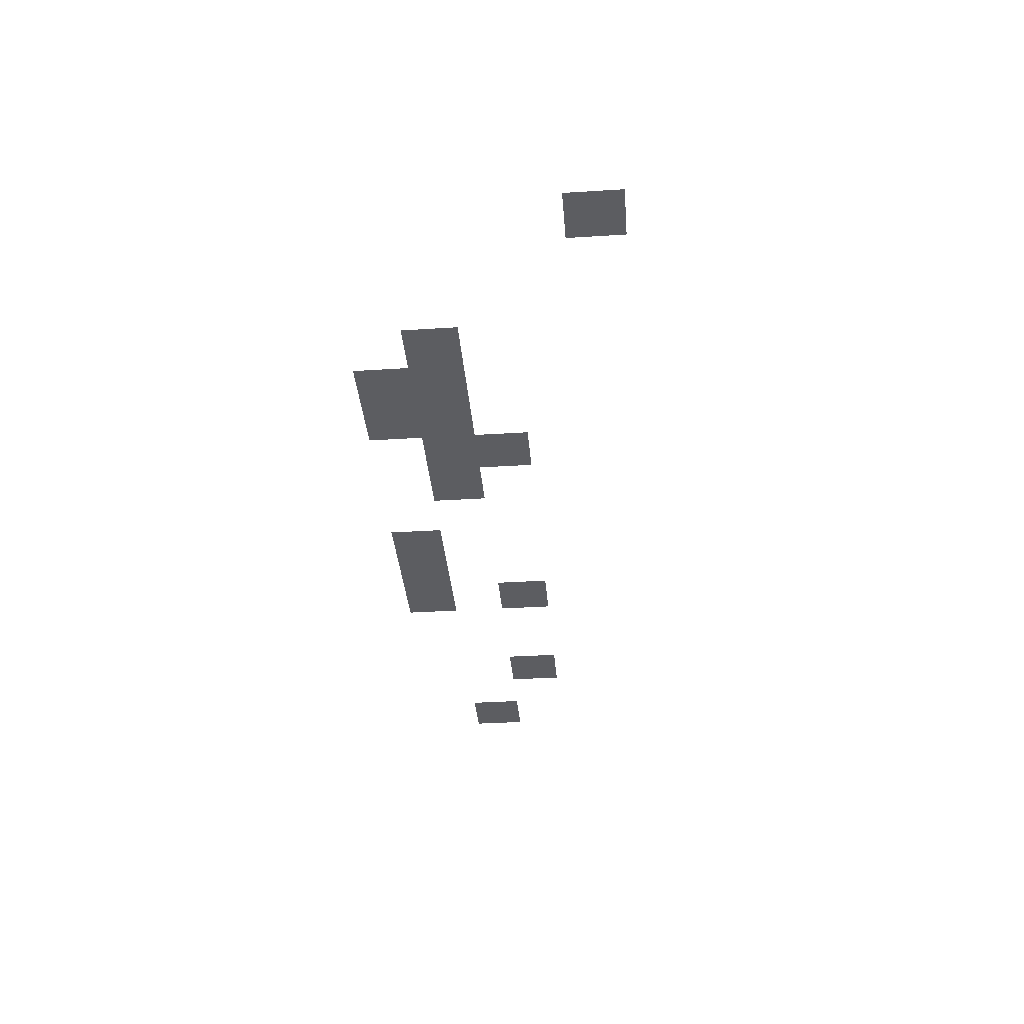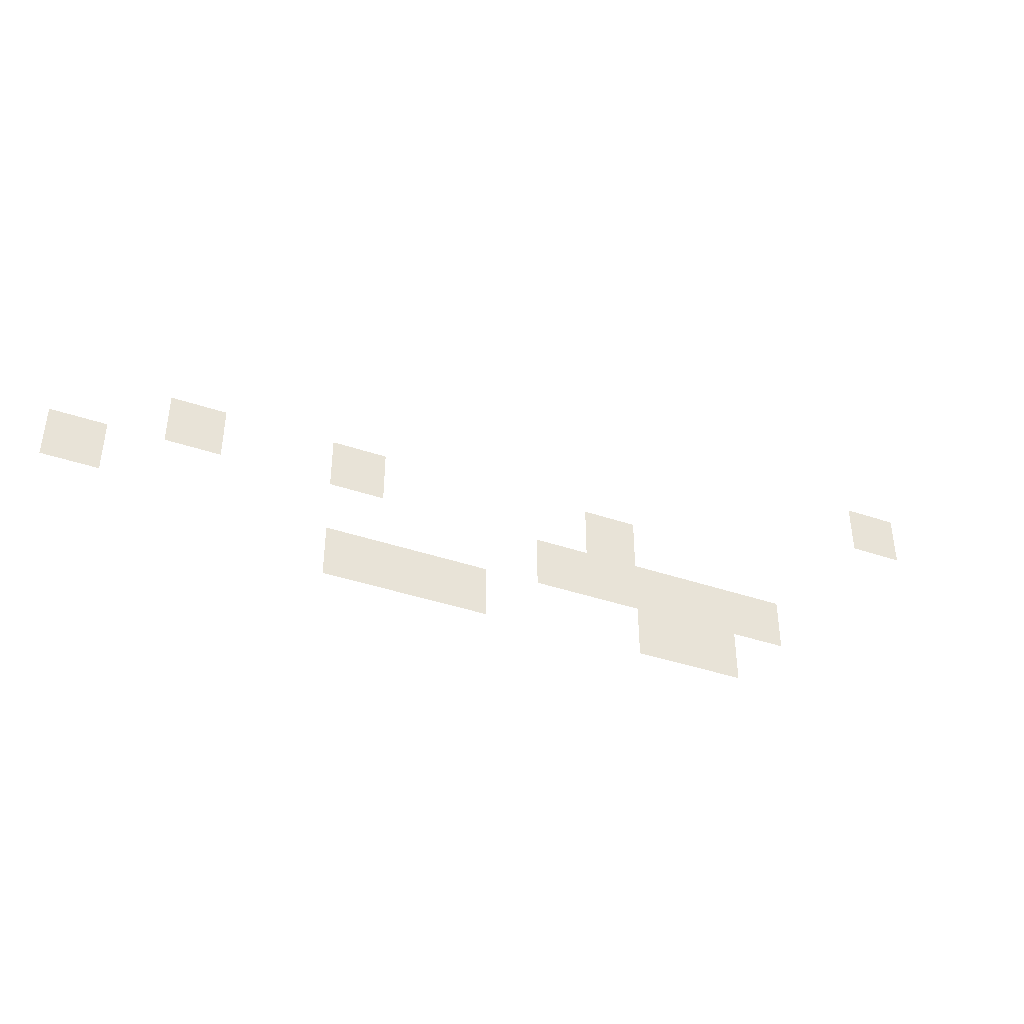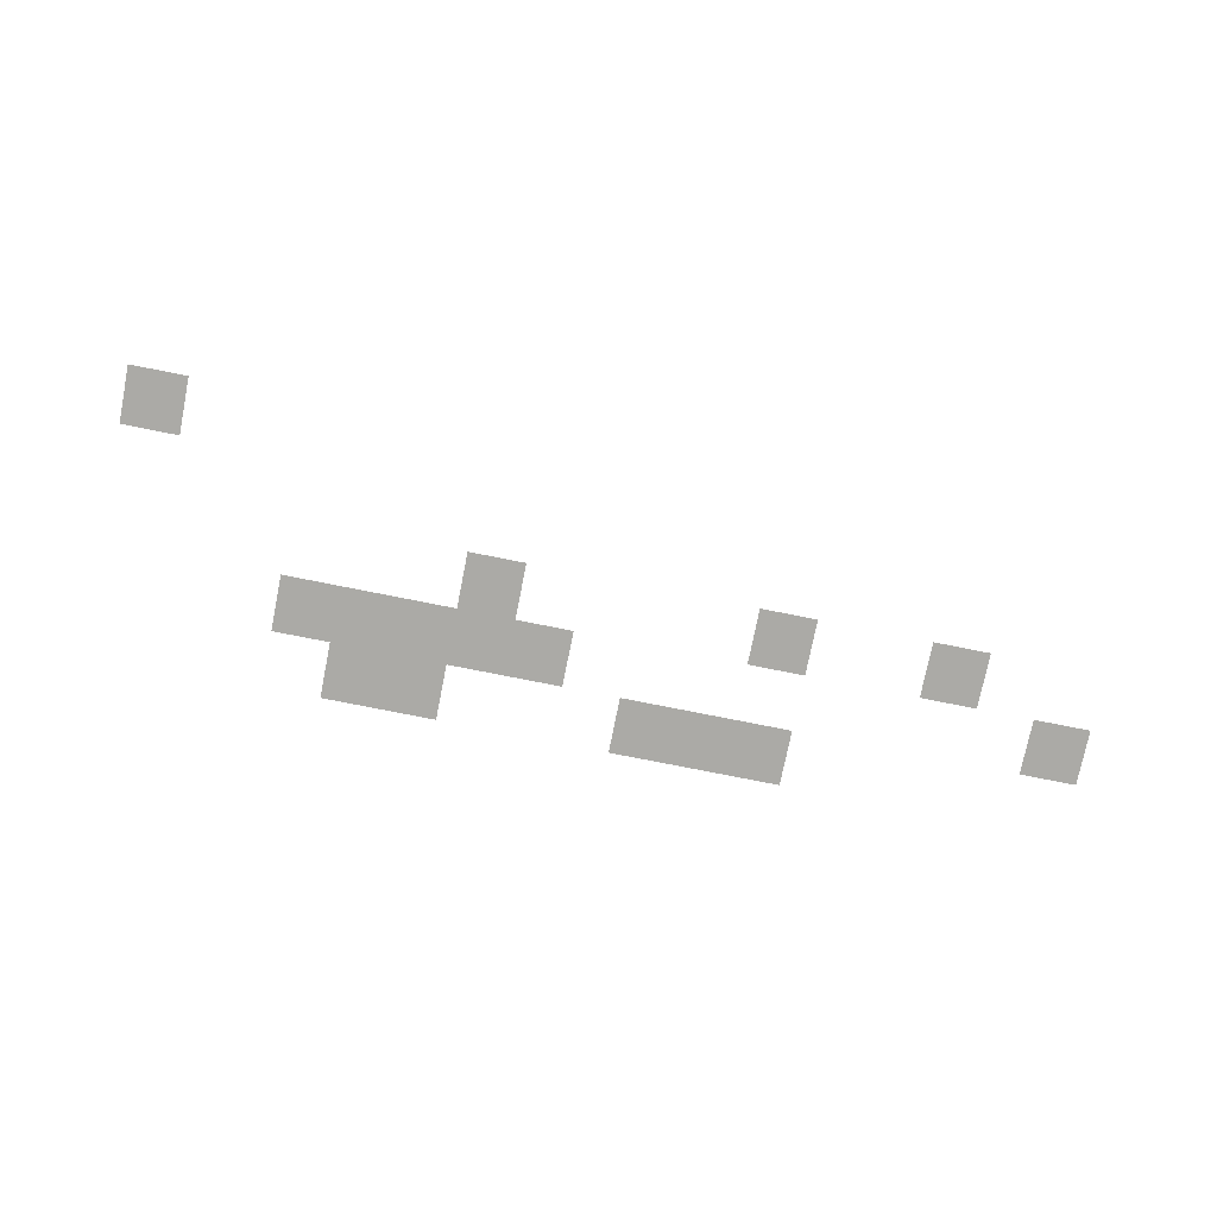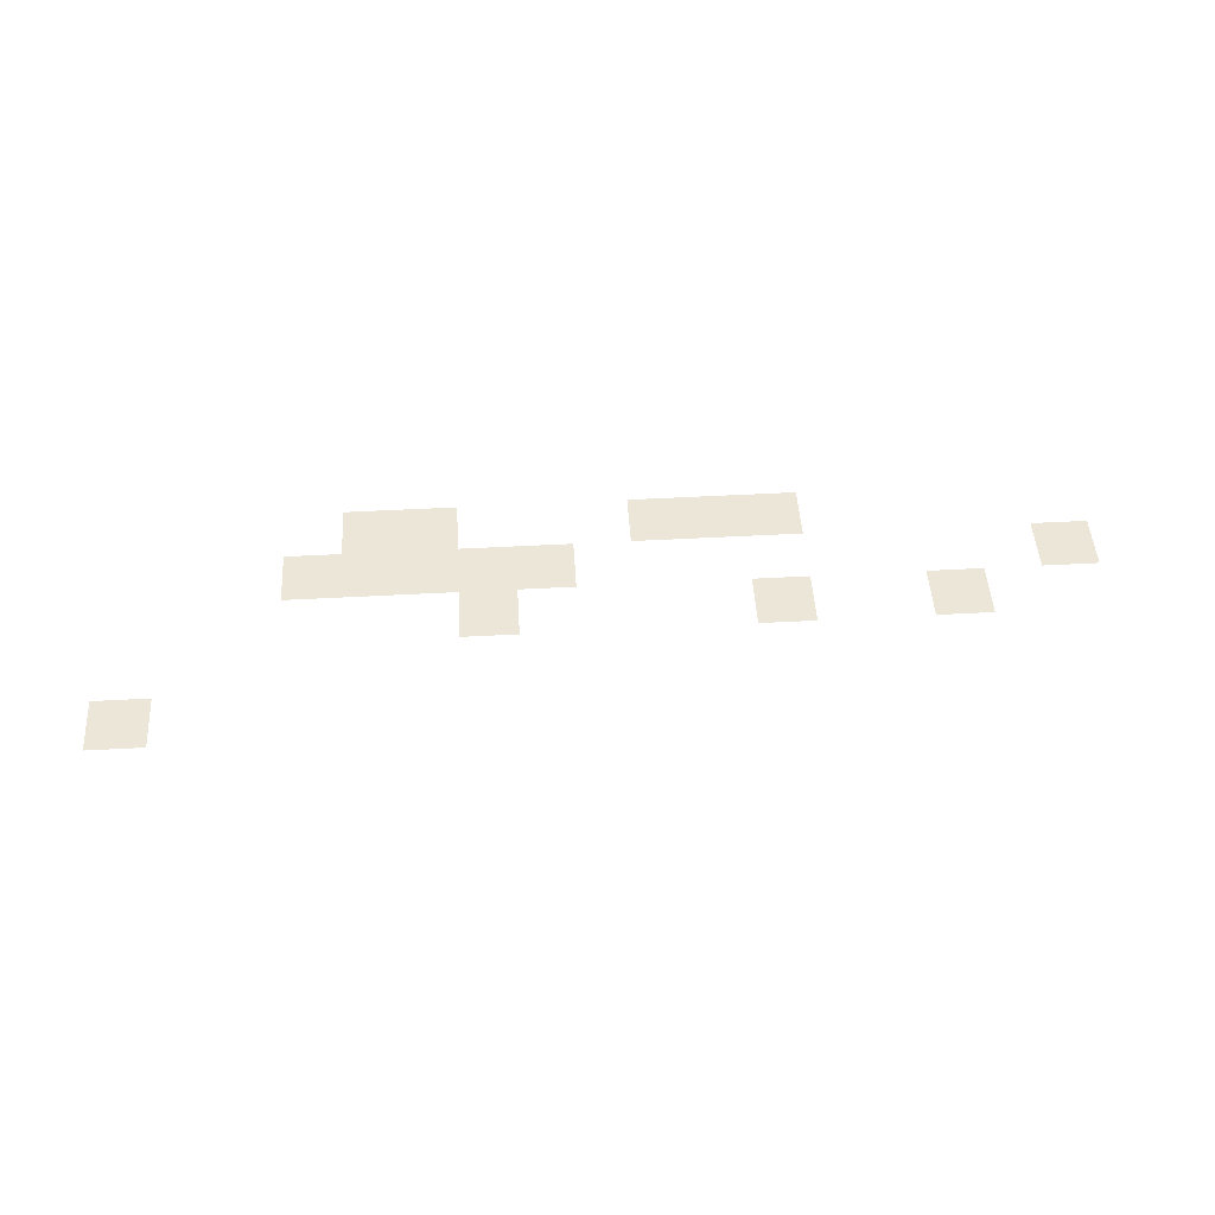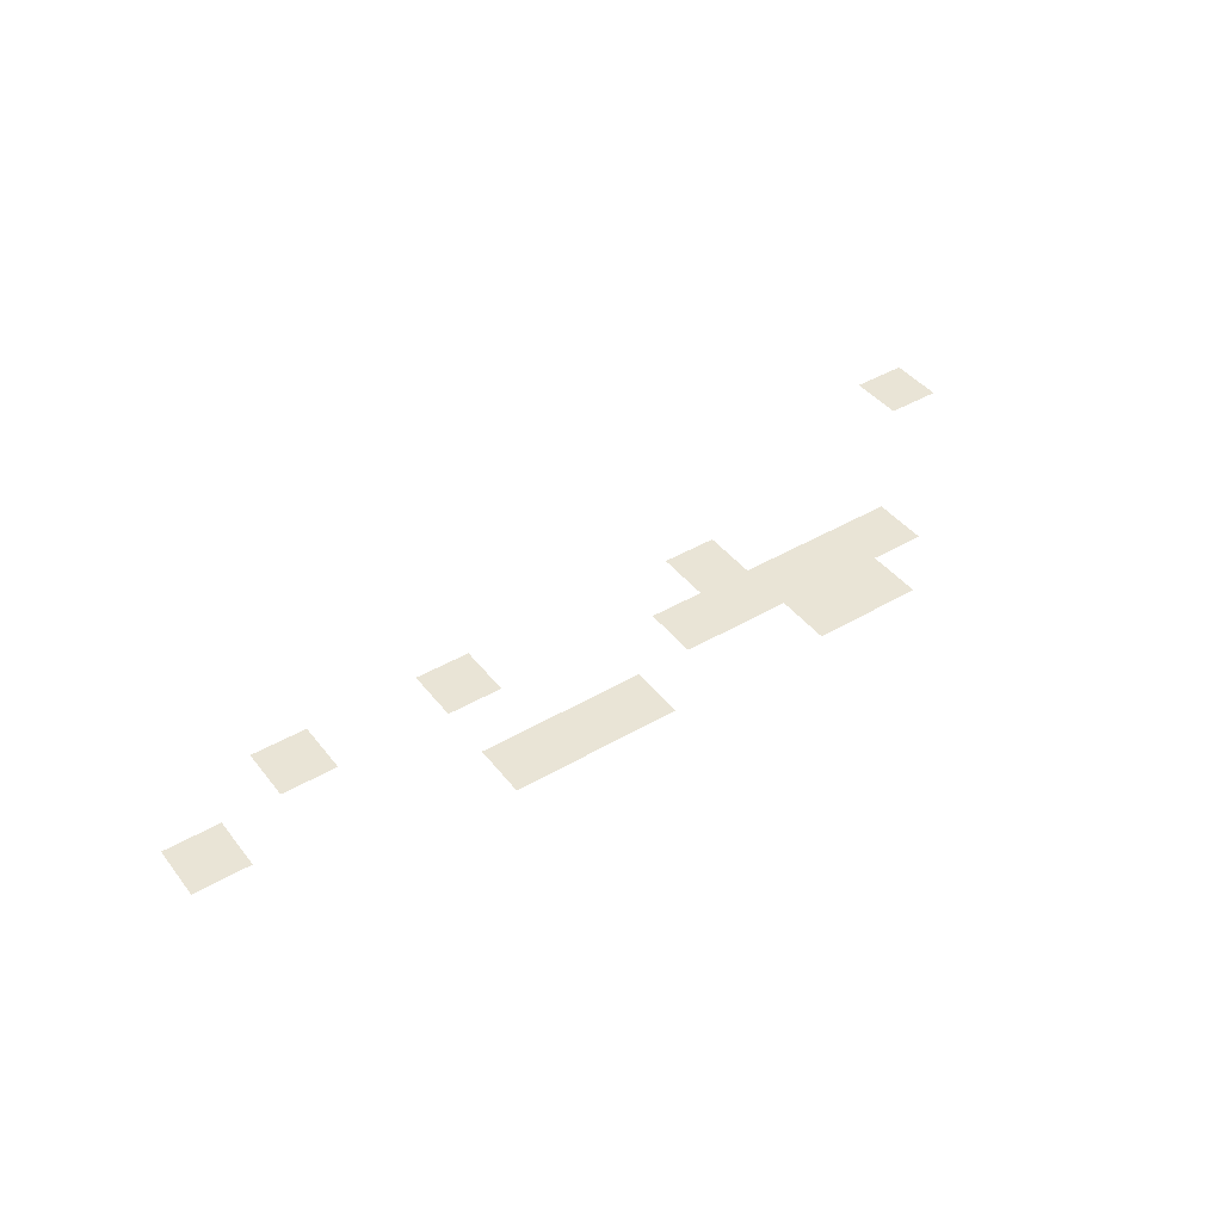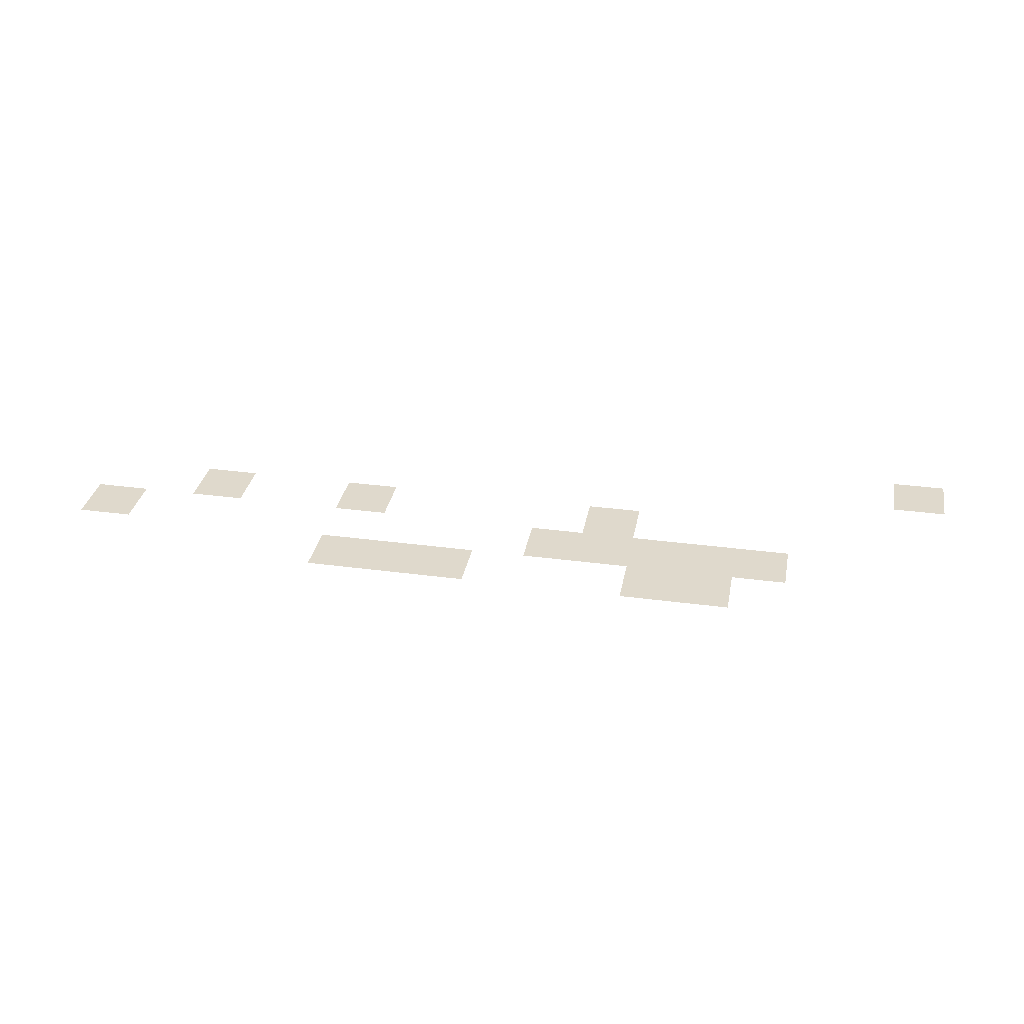
<metadata>
{"format":"obj","ext":"obj","renderer":"f3d","projection":"perspective","resolution":1024,"background":"white","views":[{"elev":-36.3,"azim":94.7,"up":"+Z"},{"elev":-40.1,"azim":-22.9,"up":"+Y"},{"elev":-75.7,"azim":168.7,"up":"+Z"},{"elev":48.9,"azim":176.5,"up":"+Z"},{"elev":42.7,"azim":-34.9,"up":"+Z"},{"elev":32.3,"azim":10.6,"up":"+Z"}]}
</metadata>
<code>
v -2 -15 0
v -3 -15 0
v -3 -14 0
v -2 -14 0
v -8 -17 0
v -9 -17 0
v -9 -16 0
v -8 -16 0
v -13 -17 0
v -14 -17 0
v -14 -16 0
v -13 -16 0
v -16 -17 0
v -17 -17 0
v -17 -16 0
v -16 -16 0
v -5 -18 0
v -6 -18 0
v -6 -17 0
v -5 -17 0
v -6 -18 0
v -7 -18 0
v -7 -17 0
v -6 -17 0
v -7 -18 0
v -8 -18 0
v -8 -17 0
v -7 -17 0
v -8 -18 0
v -9 -18 0
v -9 -17 0
v -8 -17 0
v -9 -18 0
v -10 -18 0
v -10 -17 0
v -9 -17 0
v -18 -18 0
v -19 -18 0
v -19 -17 0
v -18 -17 0
v -6 -19 0
v -7 -19 0
v -7 -18 0
v -6 -18 0
v -7 -19 0
v -8 -19 0
v -8 -18 0
v -7 -18 0
v -11 -19 0
v -12 -19 0
v -12 -18 0
v -11 -18 0
v -12 -19 0
v -13 -19 0
v -13 -18 0
v -12 -18 0
v -13 -19 0
v -14 -19 0
v -14 -18 0
v -13 -18 0
g Llanuras-del-Origen---Zona-2_mesh_0002
f 1 2 3 4
f 5 6 7 8
f 9 10 11 12
f 13 14 15 16
f 17 18 19 20
f 21 22 23 24
f 25 26 27 28
f 29 30 31 32
f 33 34 35 36
f 37 38 39 40
f 41 42 43 44
f 45 46 47 48
f 49 50 51 52
f 53 54 55 56
f 57 58 59 60

</code>
